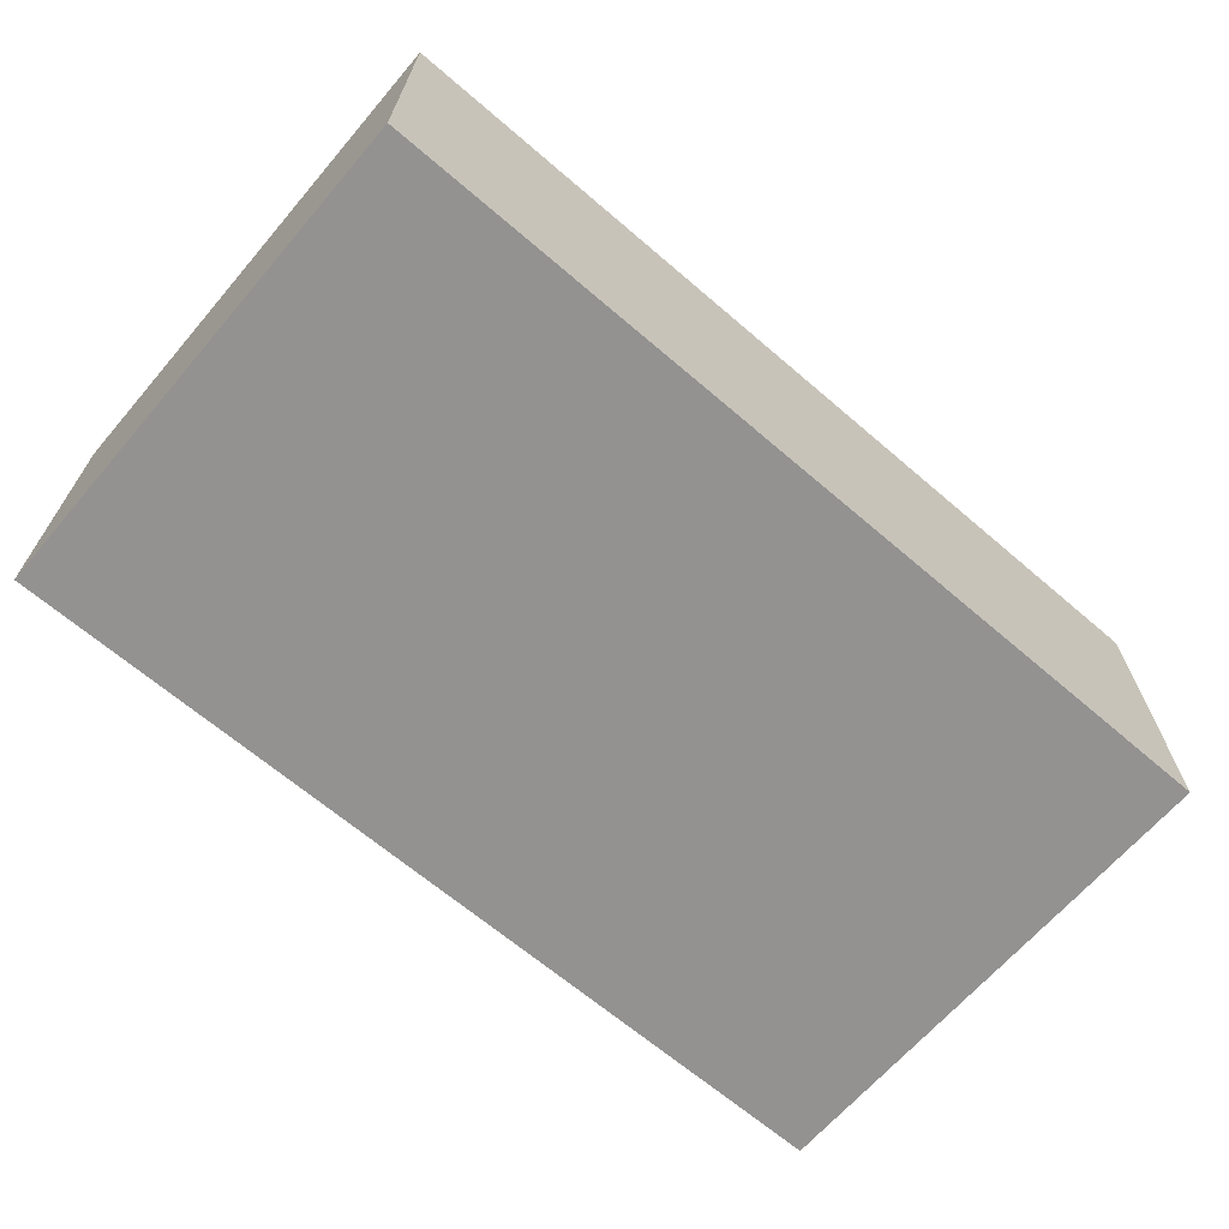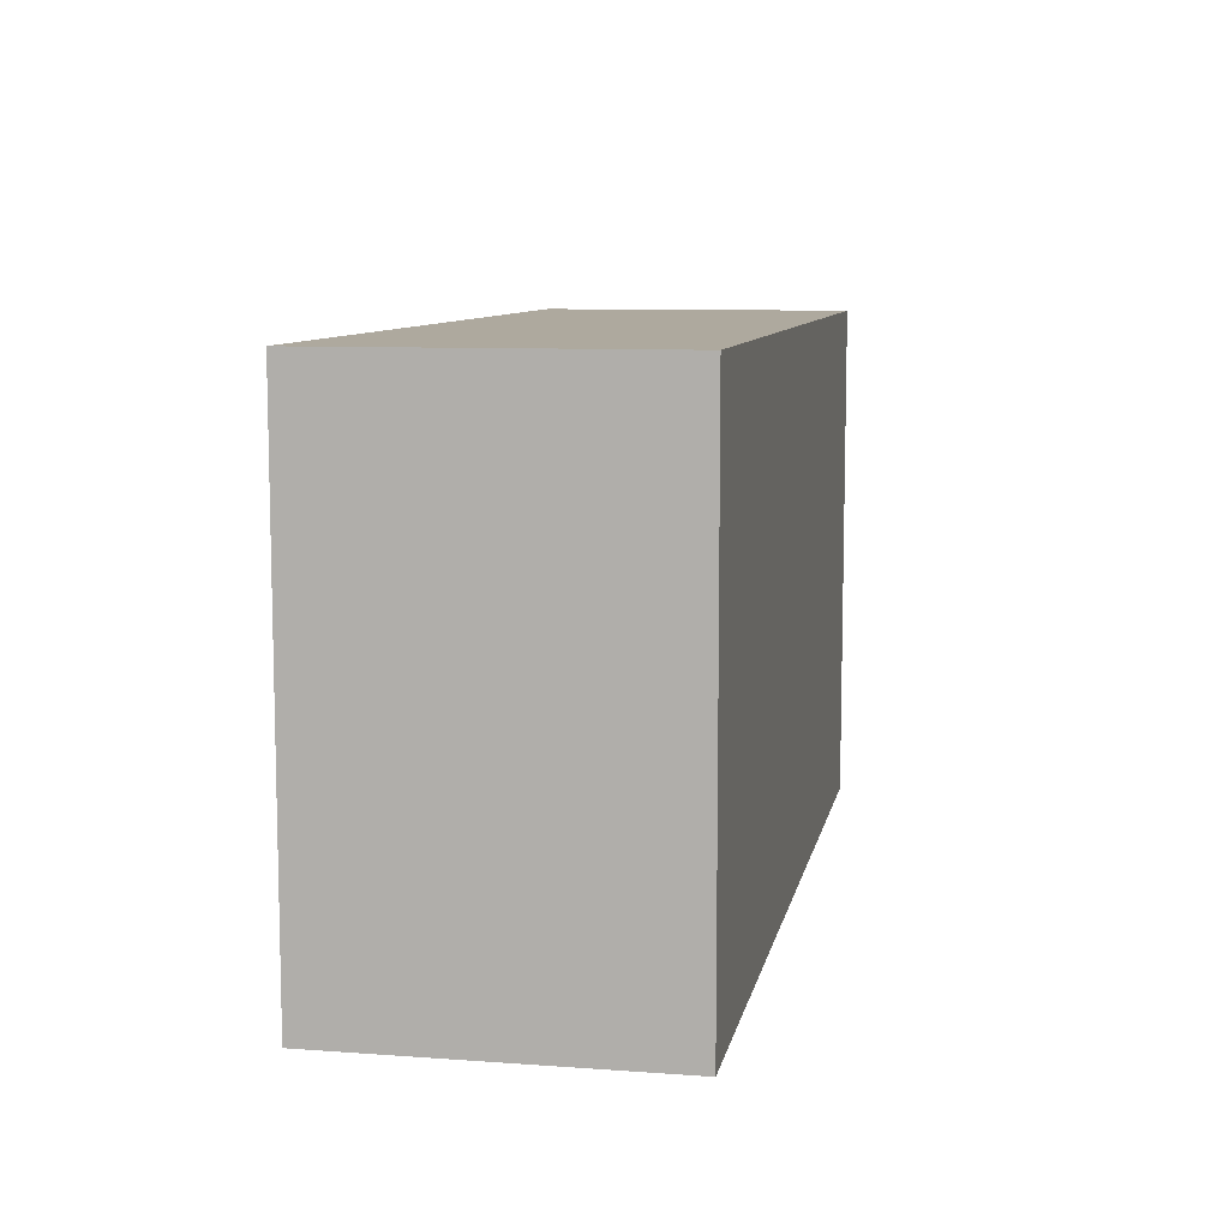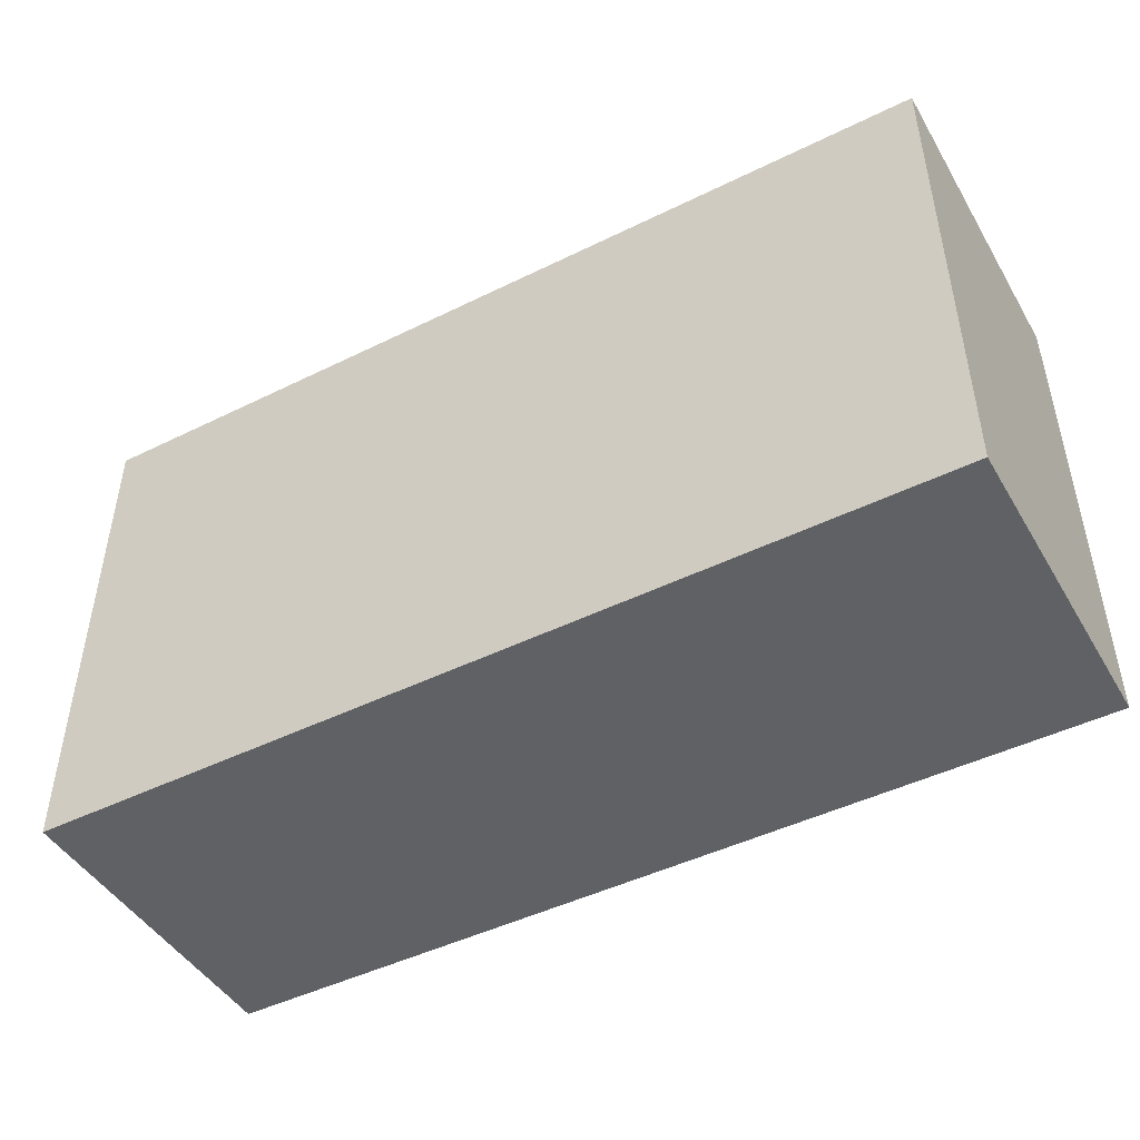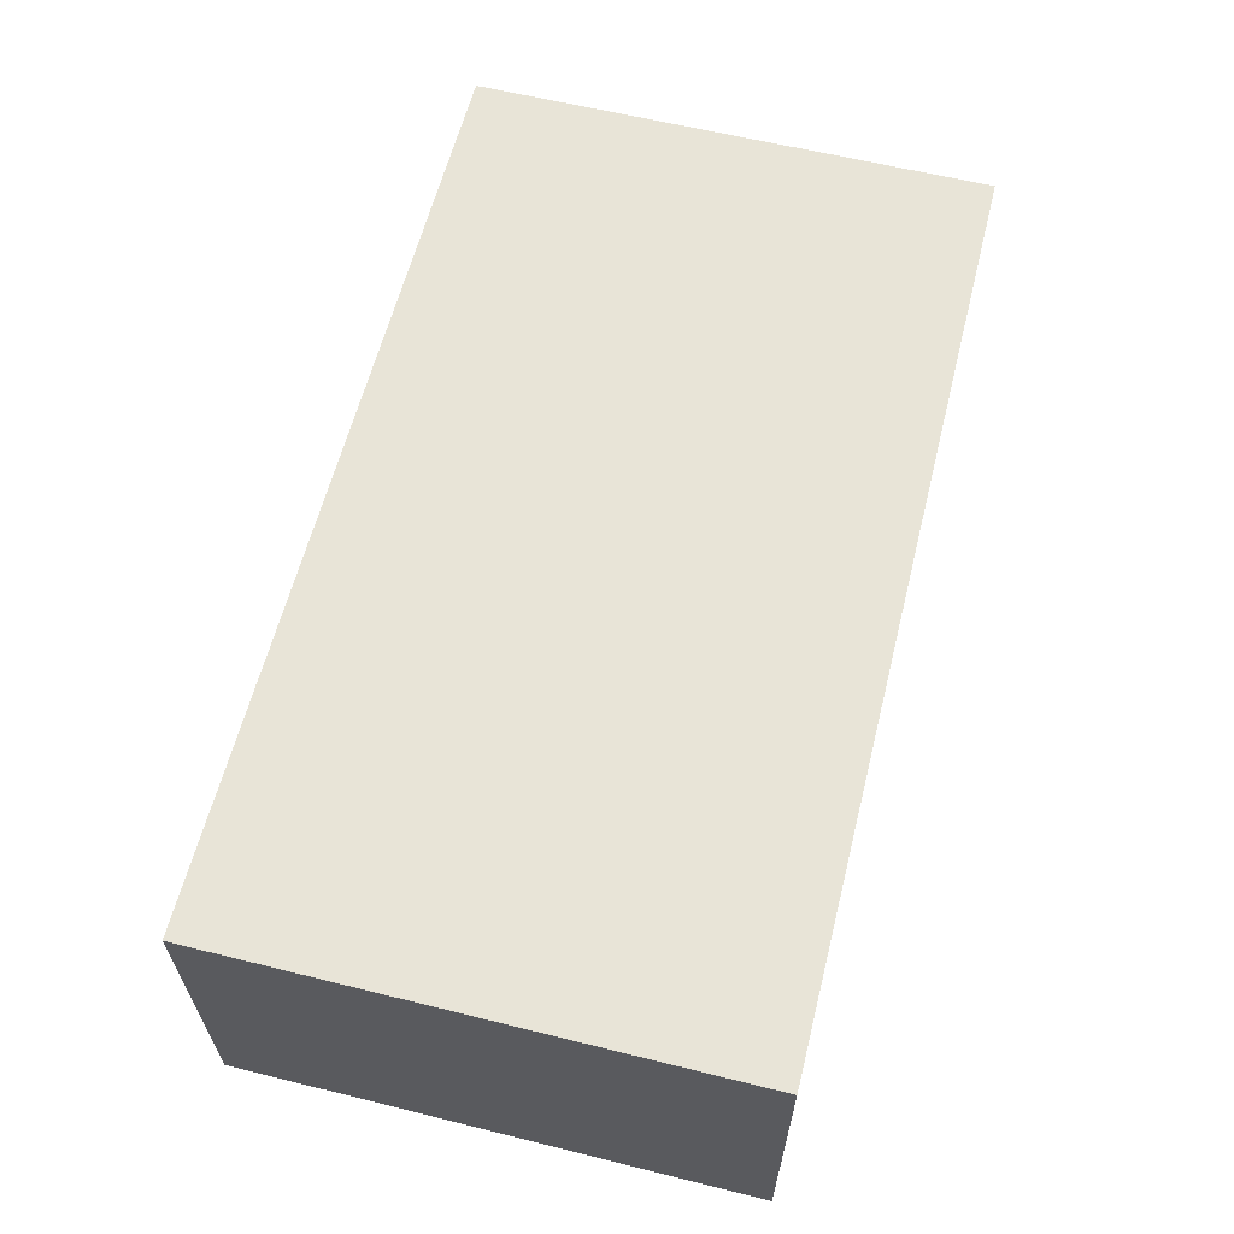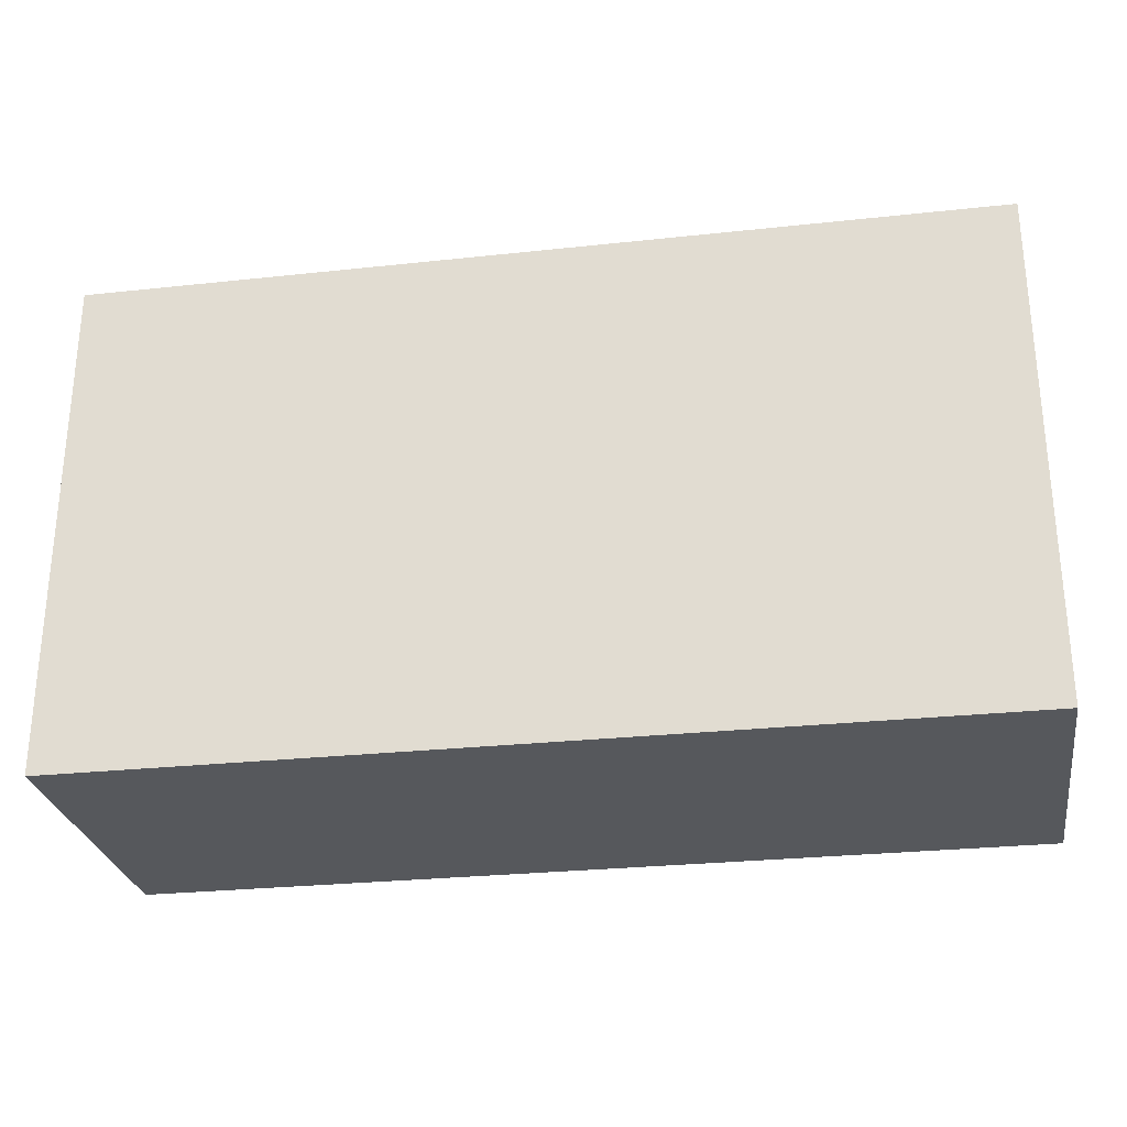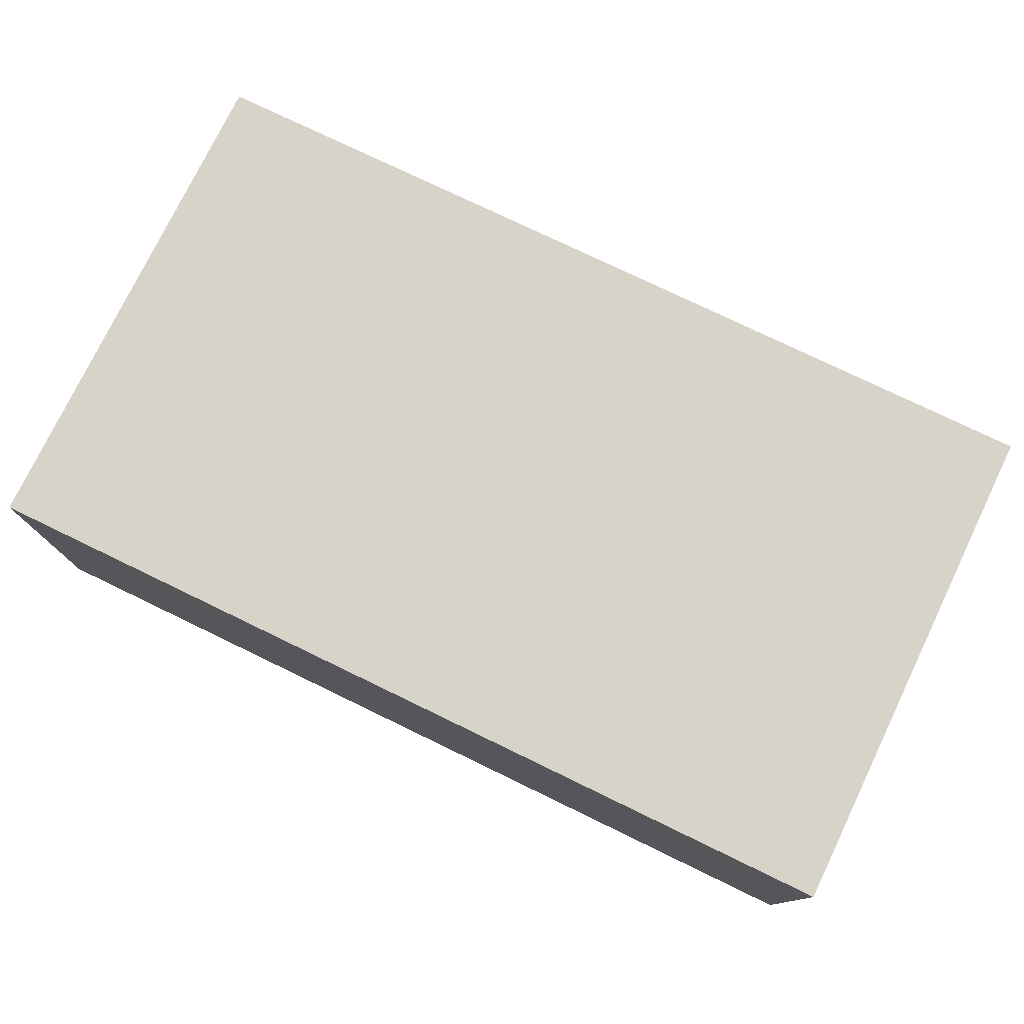
<metadata>
{"format":"obj","ext":"obj","renderer":"f3d","projection":"perspective","resolution":1024,"background":"white","views":[{"elev":-66.4,"azim":-40.7,"up":"+Y"},{"elev":9.0,"azim":-79.1,"up":"+Z"},{"elev":-46.4,"azim":-150.7,"up":"+Z"},{"elev":61.4,"azim":-75.9,"up":"+Y"},{"elev":-27.7,"azim":-170.6,"up":"+Z"},{"elev":76.8,"azim":25.8,"up":"+Y"}]}
</metadata>
<code>
g |Part1|Root|color
v 0.07 0.0003 -0.03942
v -0.07 0.0003 -0.03942
v 0.07 0.04973 -0.03942
v -0.07 0.04973 -0.03942
v 0.07 0.0003 0.03942
v -0.07 0.0003 0.03942
v 0.07 0.0003 -0.03942
v -0.07 0.0003 -0.03942
v 0.07 0.04973 0.03942
v -0.07 0.04973 0.03942
v 0.07 0.0003 0.03942
v -0.07 0.0003 0.03942
v 0.07 0.04973 -0.03942
v -0.07 0.04973 -0.03942
v 0.07 0.04973 0.03942
v -0.07 0.04973 0.03942
v -0.07 0.0003 0.03942
v -0.07 0.04973 0.03942
v -0.07 0.0003 -0.03942
v -0.07 0.04973 -0.03942
v 0.07 0.04973 0.03942
v 0.07 0.0003 0.03942
v 0.07 0.04973 -0.03942
v 0.07 0.0003 -0.03942
f 1 2 3
f 2 4 3
f 5 6 7
f 6 8 7
f 9 10 11
f 10 12 11
f 13 14 15
f 14 16 15
f 17 18 19
f 18 20 19
f 21 22 23
f 22 24 23

</code>
